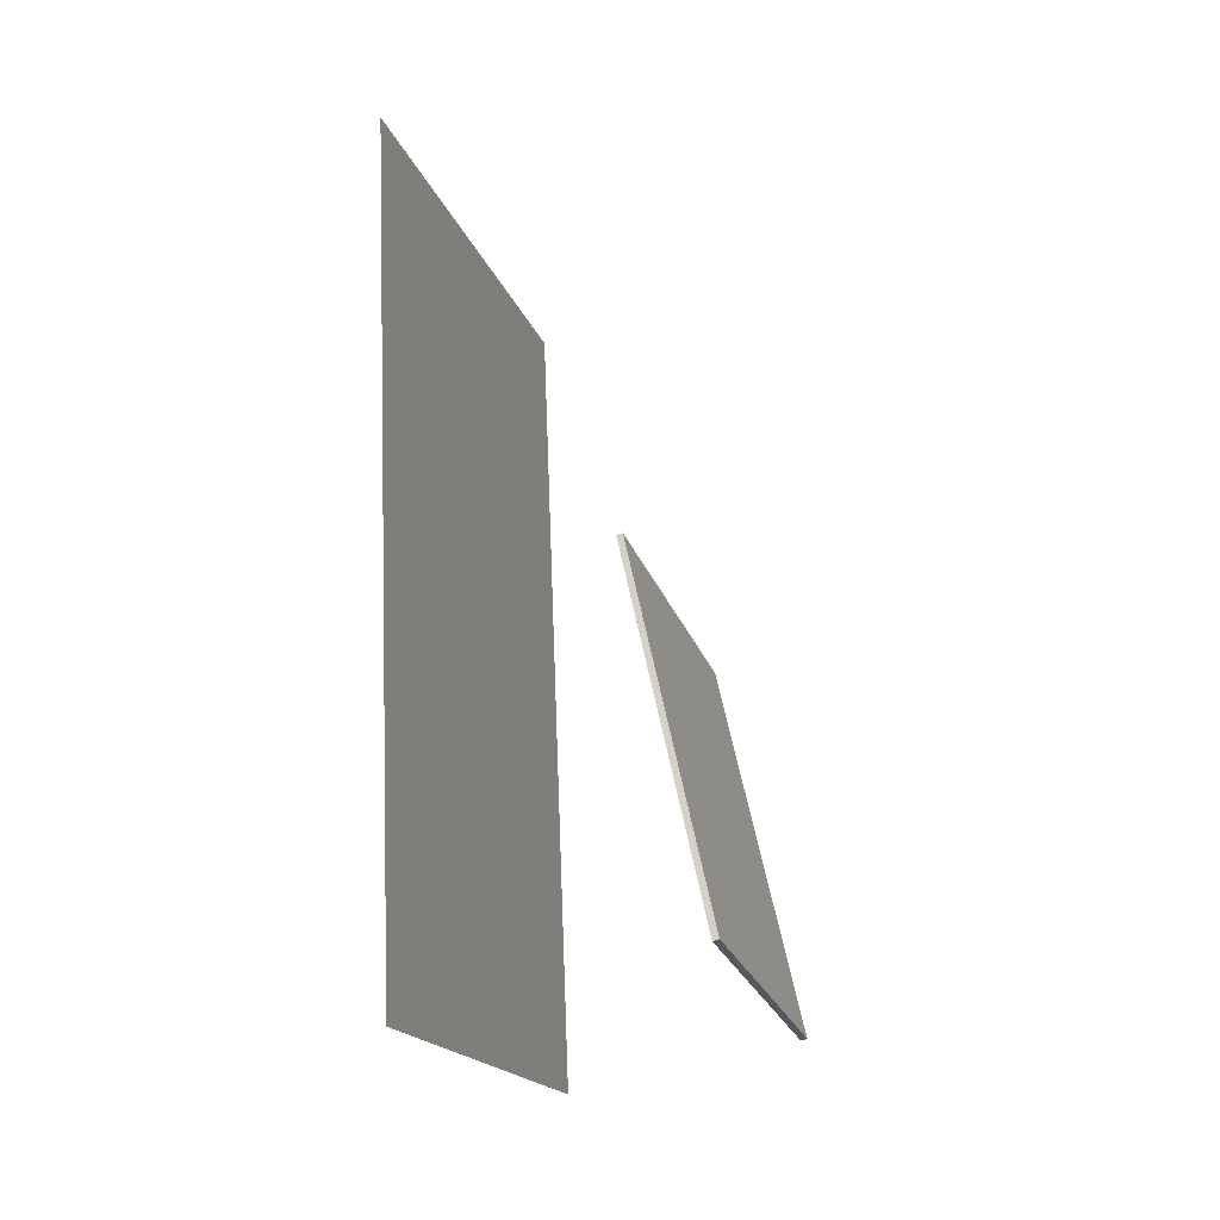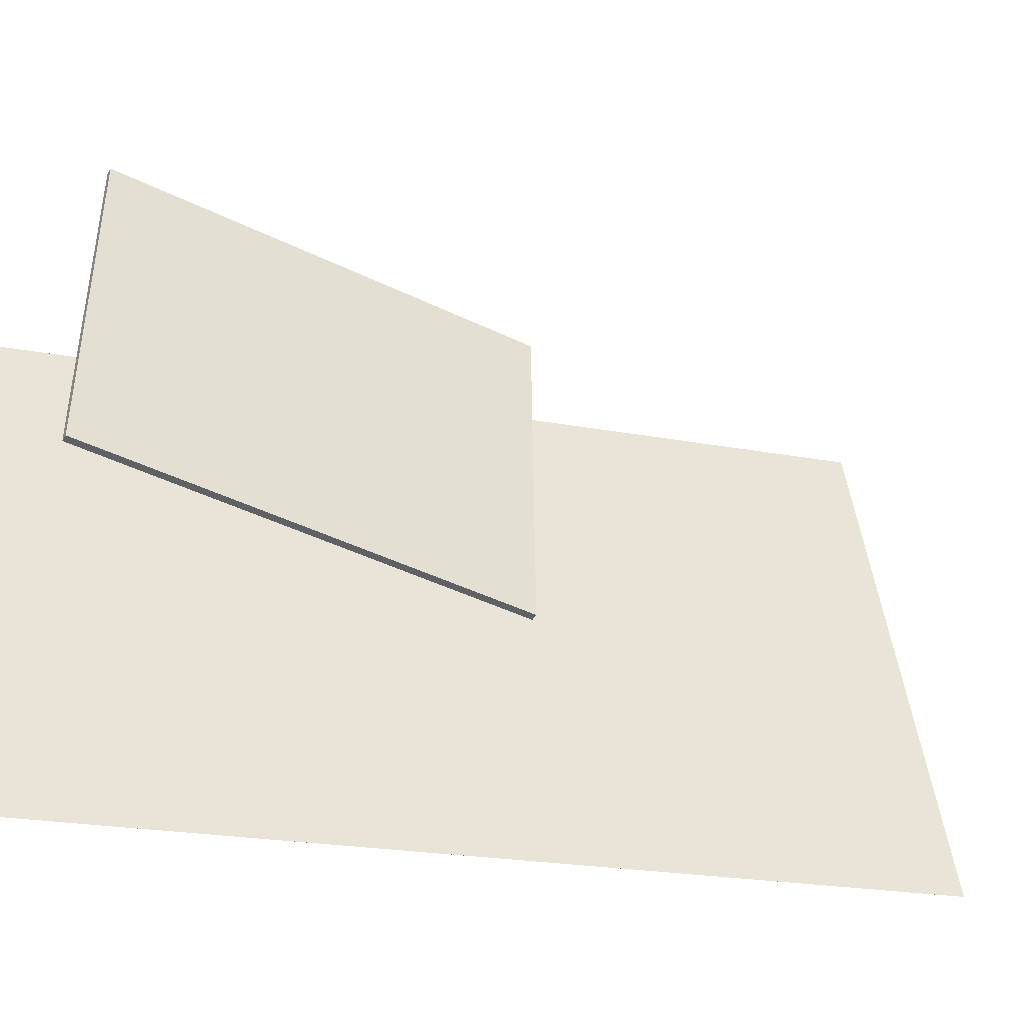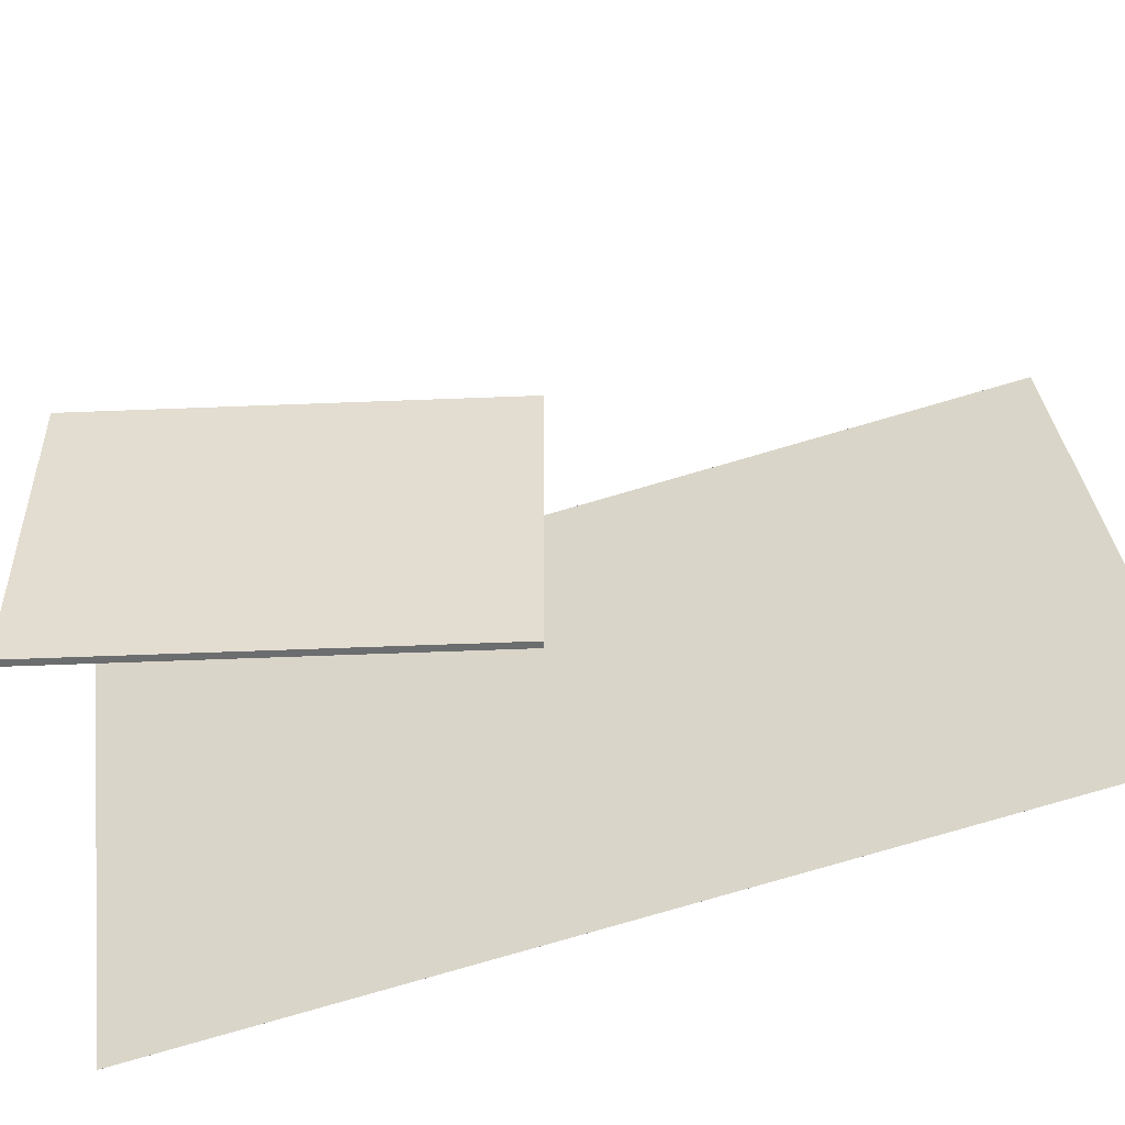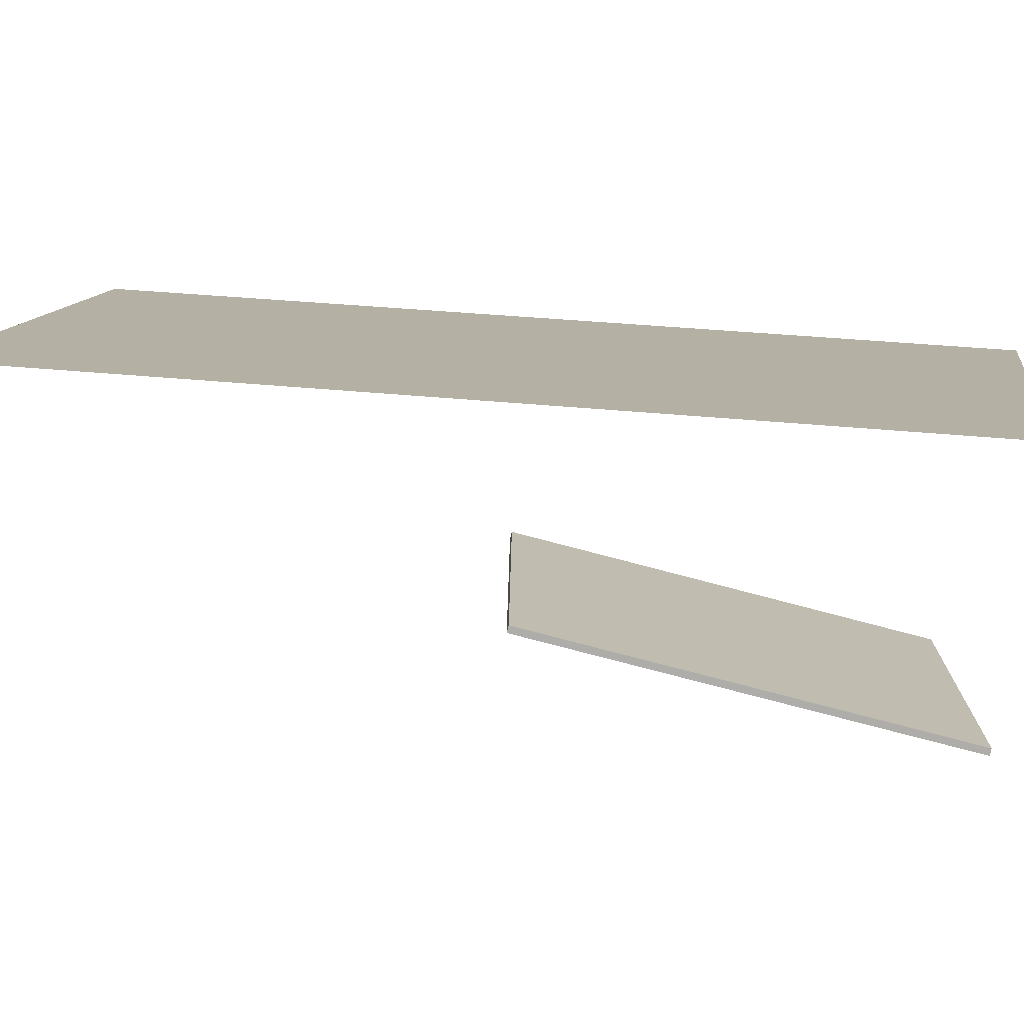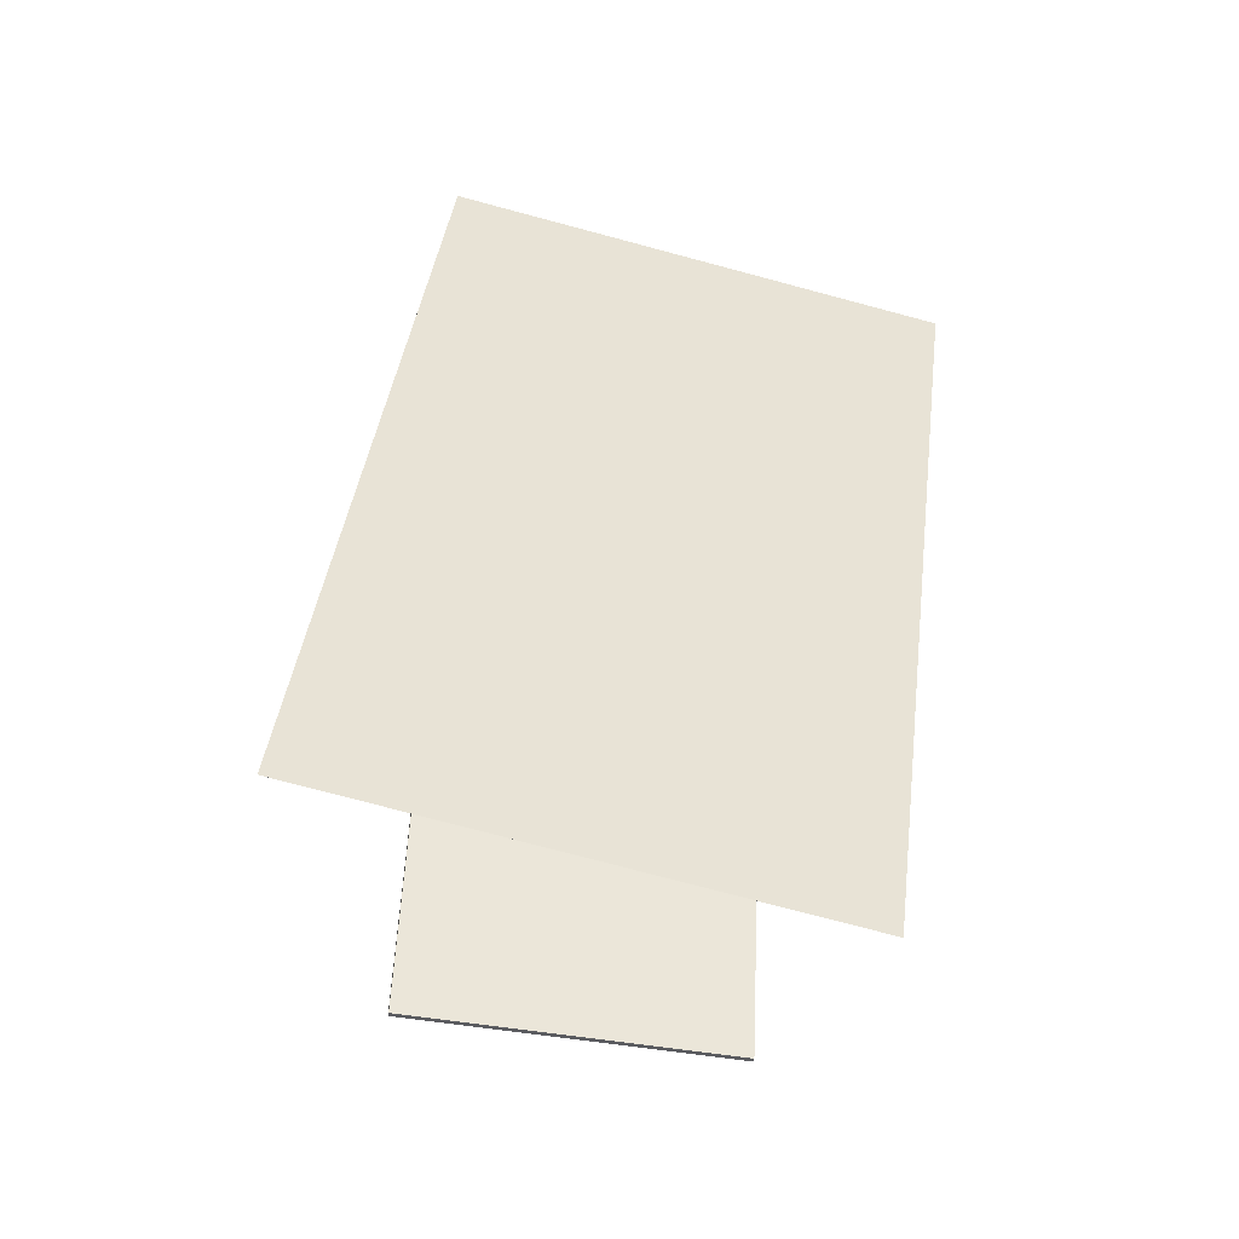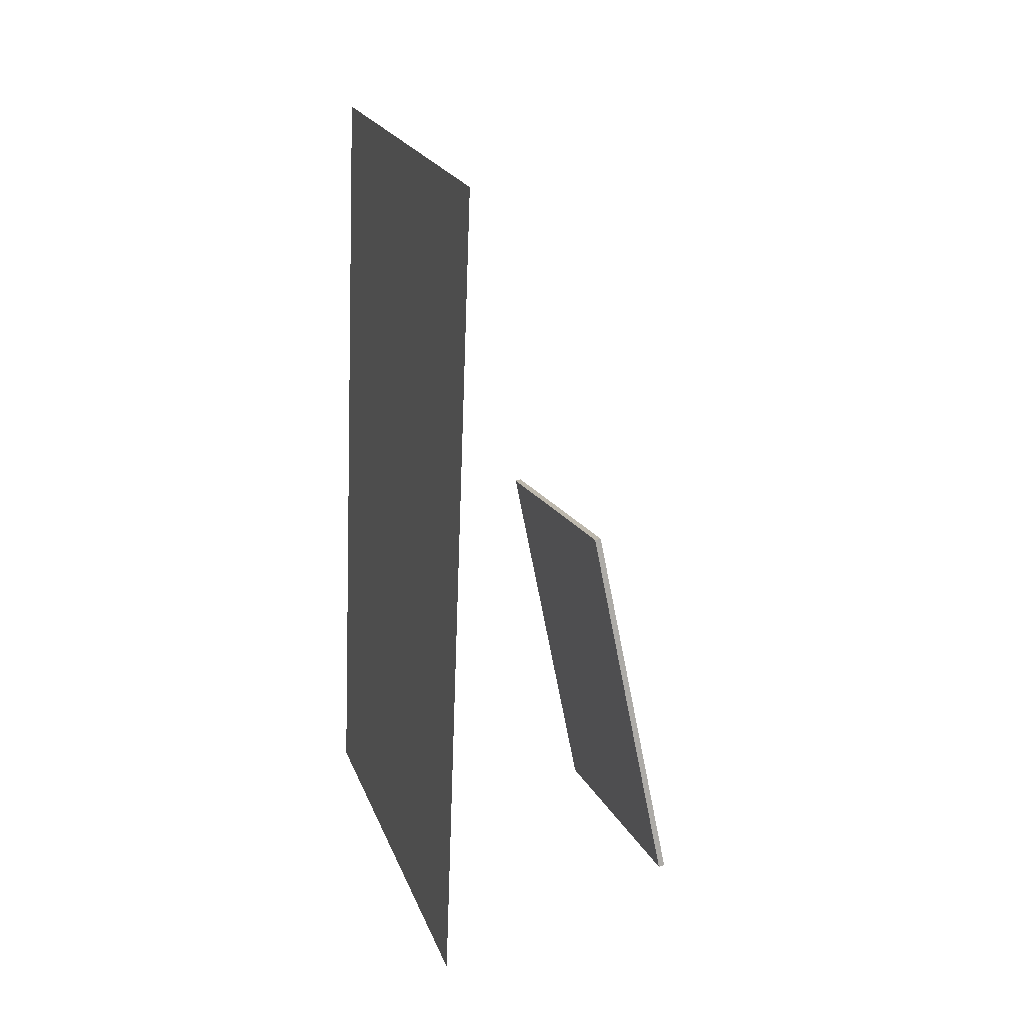
<metadata>
{"format":"obj","ext":"obj","renderer":"f3d","projection":"perspective","resolution":1024,"background":"white","views":[{"elev":-26.2,"azim":17.0,"up":"+Y"},{"elev":-45.4,"azim":72.4,"up":"+Z"},{"elev":-53.5,"azim":104.0,"up":"+Z"},{"elev":-77.5,"azim":-92.9,"up":"+Z"},{"elev":-46.6,"azim":-101.5,"up":"+Y"},{"elev":12.5,"azim":-15.7,"up":"+Y"}]}
</metadata>
<code>
v -0.1318 -0.3795 -0.3508
v -0.1197 -0.4583 0.2346
v -0.1318 -0.3795 -0.3508
v -0.1197 -0.4583 0.2346
v -0.1308 0.5785 -0.2219
v -0.1187 0.4997 0.3635
v -0.1308 0.5785 -0.2219
v -0.1187 0.4997 0.3635
f 1.0 7.0 5.0
f 1.0 3.0 7.0
f 1.0 4.0 3.0
f 1.0 2.0 4.0
f 3.0 8.0 7.0
f 3.0 4.0 8.0
f 5.0 7.0 8.0
f 5.0 8.0 6.0
f 1.0 5.0 6.0
f 1.0 6.0 2.0
f 2.0 6.0 8.0
f 2.0 8.0 4.0
v 0.1815 -0.3828 -0.1928
v 0.1795 -0.3854 0.1744
v 0.08911 0.05994 -0.1901
v 0.08718 0.05731 0.1771
v 0.1886 -0.3813 -0.1928
v 0.1867 -0.3839 0.1745
v 0.09627 0.06143 -0.1901
v 0.09434 0.05881 0.1771
f 9.0 15.0 13.0
f 9.0 11.0 15.0
f 9.0 12.0 11.0
f 9.0 10.0 12.0
f 11.0 16.0 15.0
f 11.0 12.0 16.0
f 13.0 15.0 16.0
f 13.0 16.0 14.0
f 9.0 13.0 14.0
f 9.0 14.0 10.0
f 10.0 14.0 16.0
f 10.0 16.0 12.0

</code>
